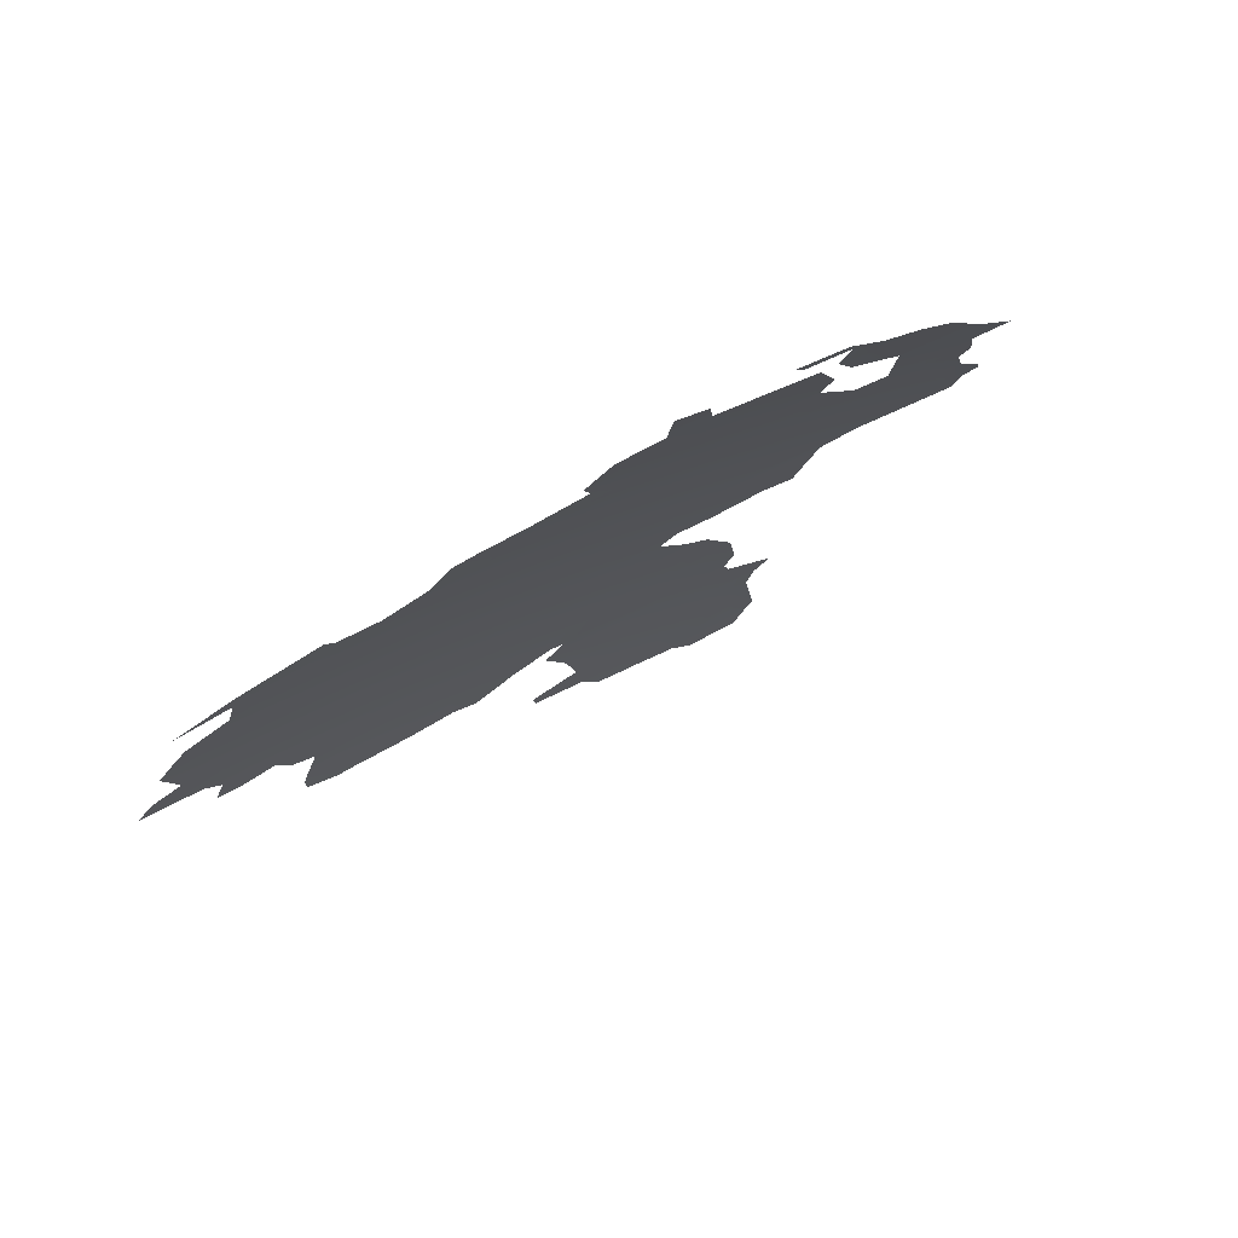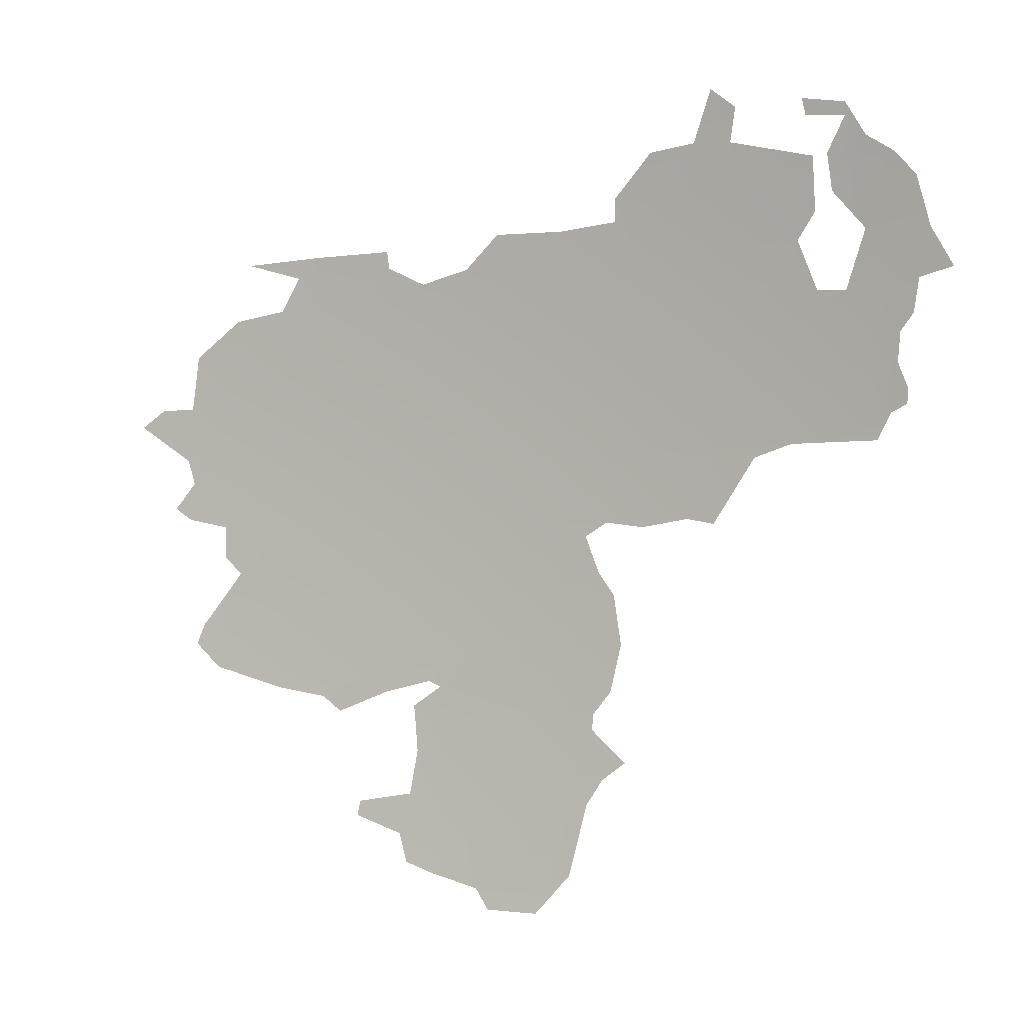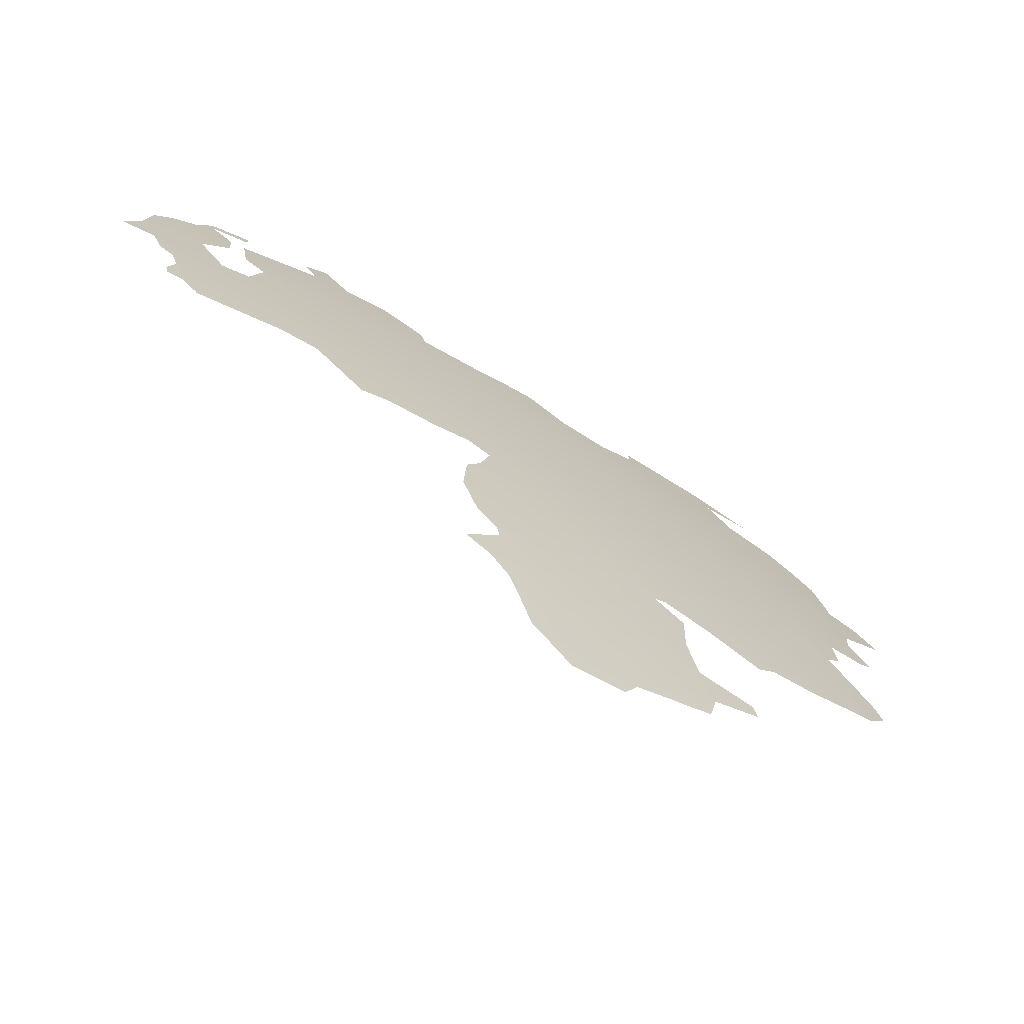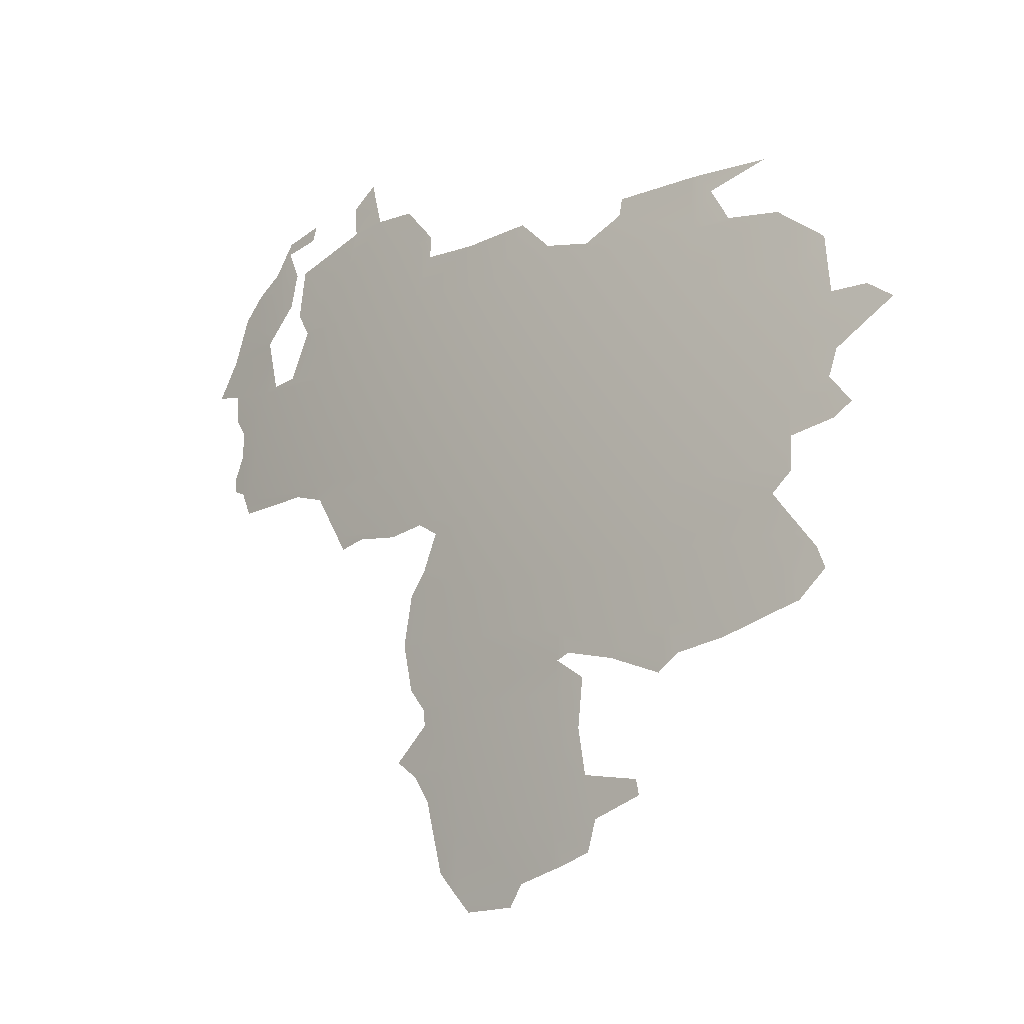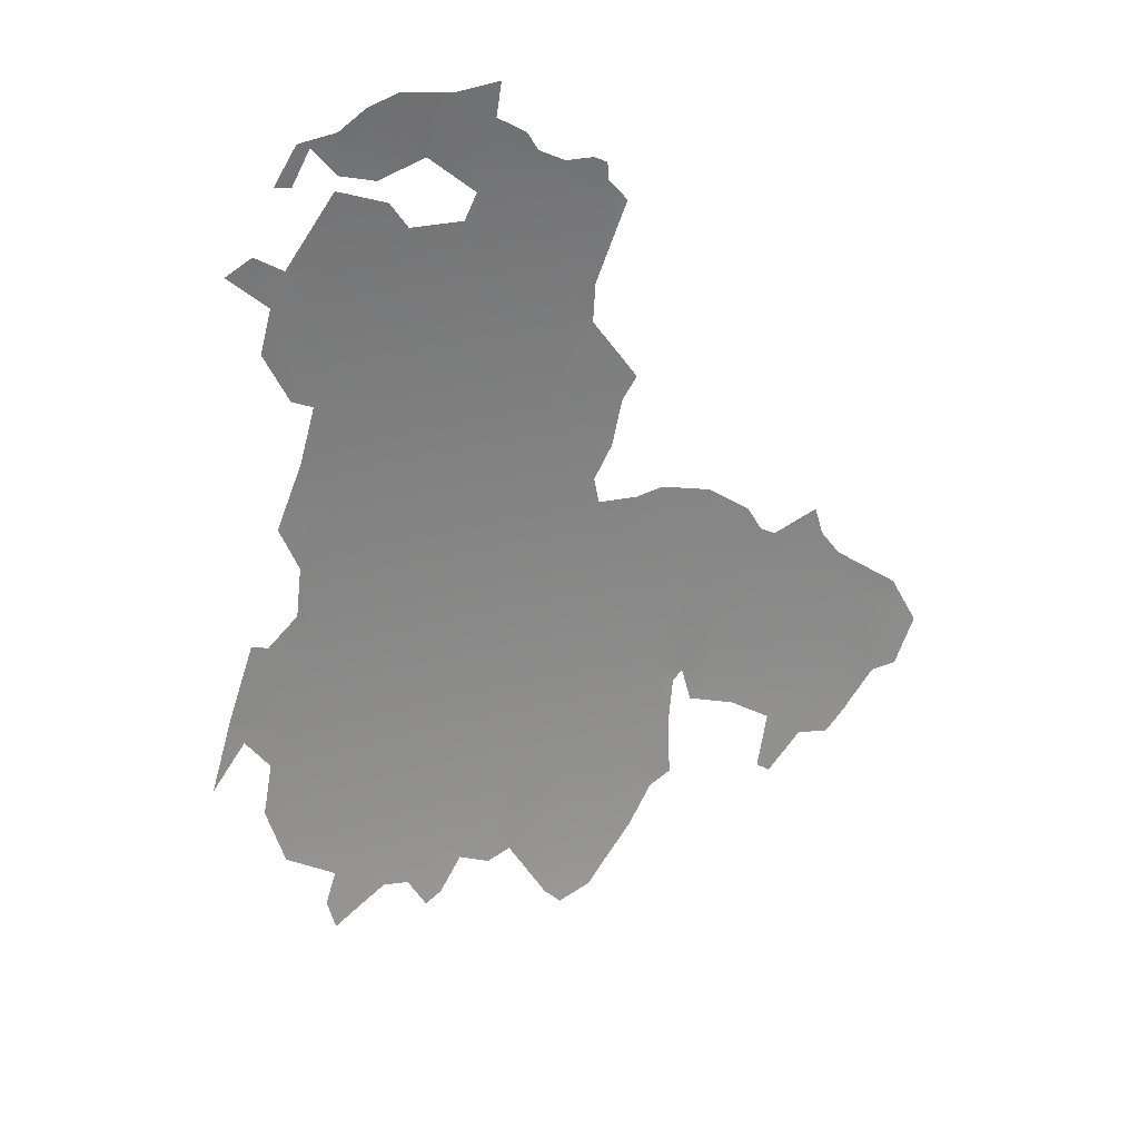
<metadata>
{"format":"obj","ext":"obj","renderer":"f3d","projection":"perspective","resolution":1024,"background":"white","views":[{"elev":-9.9,"azim":-155.9,"up":"+Z"},{"elev":-10.2,"azim":-127.9,"up":"+Y"},{"elev":-63.1,"azim":-7.9,"up":"+Y"},{"elev":-10.0,"azim":67.2,"up":"+Y"},{"elev":-41.0,"azim":-106.3,"up":"+Z"}]}
</metadata>
<code>
o 0_Venezuela_sphere.001
v 2.379 0.7822 4.328
v 2.385 0.7045 4.338
v 2.39 0.6267 4.347
v 2.394 0.5487 4.355
v 2.398 0.4705 4.362
v 2.401 0.3923 4.368
v 2.236 0.8596 4.389
v 2.242 0.7822 4.4
v 2.247 0.7045 4.411
v 2.252 0.6267 4.42
v 2.256 0.5487 4.428
v 2.26 0.4705 4.435
v 2.263 0.3923 4.441
v 2.097 0.8596 4.457
v 2.103 0.7822 4.468
v 2.108 0.7045 4.479
v 2.112 0.6267 4.488
v 2.116 0.5487 4.497
v 2.119 0.4705 4.504
v 2.122 0.3923 4.51
v 2.125 0.314 4.515
v 2.127 0.2355 4.519
v 2.128 0.1571 4.522
v 1.956 0.8596 4.52
v 1.961 0.7822 4.532
v 1.966 0.7045 4.543
v 1.97 0.6267 4.553
v 1.974 0.5487 4.561
v 1.977 0.4705 4.568
v 1.98 0.3923 4.575
v 1.982 0.314 4.58
v 1.984 0.2355 4.584
v 1.985 0.1571 4.587
v 1.808 0.9369 4.567
v 1.813 0.8596 4.58
v 1.818 0.7822 4.592
v 1.822 0.7045 4.603
v 1.826 0.6267 4.612
v 1.83 0.5487 4.621
v 1.658 1.014 4.607
v 1.664 0.9369 4.621
v 1.668 0.8596 4.634
v 1.673 0.7822 4.646
v 1.677 0.7045 4.657
v 1.68 0.6267 4.667
v 1.518 0.9369 4.671
v 1.526 0.7822 4.697
v 1.53 0.7045 4.708
v 1.533 0.6267 4.718
v 2.182 0.1571 4.496
v 2.123 0.3544 4.513
v 2.124 0.3529 4.513
v 1.524 0.6267 4.72
v 1.993 0.07853 4.585
v 2.075 0.07853 4.548
v 1.881 0.3923 4.615
v 1.659 0.9992 4.609
v 1.66 0.9849 4.612
v 1.548 0.9369 4.661
v 1.567 0.9369 4.654
v 2.399 0.5487 4.353
v 2.401 0.3887 4.368
v 2.321 0.8596 4.344
v 1.522 0.8651 4.684
v 1.681 0.6079 4.669
v 1.952 0.9209 4.51
v 1.466 0.9369 4.687
v 1.698 1.014 4.592
v 1.985 0.0862 4.588
v 2.23 0.9286 4.377
v 1.597 0.8596 4.659
v 1.83 0.5368 4.622
v 1.902 0.2355 4.617
v 2.42 0.4705 4.35
v 1.44 0.8596 4.71
v 1.518 0.8596 4.686
v 2.165 0.2355 4.5
v 2.412 0.7822 4.309
v 2.375 0.8357 4.32
v 1.657 1.034 4.603
v 1.822 0.9369 4.561
v 1.736 0.5487 4.656
v 2.411 0.3923 4.363
v 2.265 0.3354 4.445
v 1.463 0.7822 4.716
v 1.533 0.6136 4.719
v 1.807 0.9565 4.563
v 2.466 0.7045 4.291
v 1.918 0.314 4.606
v 1.514 1.002 4.659
v 2.096 0.8792 4.454
v 1.523 0.8433 4.687
v 2.158 0.314 4.499
v 1.498 0.7045 4.718
v 2.128 0.1108 4.523
v 1.544 1.014 4.646
v 1.566 1.014 4.638
v 1.654 1.014 4.608
v 1.895 0.4705 4.602
v 2.447 0.6267 4.314
v 2.395 0.5376 4.356
v 2.397 0.4986 4.36
v 1.949 0.1571 4.601
v 2.13 0.9016 4.432
v 2.129 0.9232 4.428
v 2.224 0.9285 4.38
v 1.516 0.8567 4.687
v 1.461 0.7894 4.716
v 1.418 0.7952 4.728
v 1.438 0.8455 4.713
v 2.421 0.7459 4.31
v 2.46 0.7478 4.287
v 2.491 0.7275 4.273
v 2.399 0.543 4.353
v 1.881 0.3926 4.615
v 1.886 0.4549 4.608
v 1.826 0.9158 4.563
v 1.897 0.915 4.534
v 2.315 0.9296 4.332
v 2.253 0.9043 4.371
v 2.282 0.8637 4.363
v 2.175 0.1302 4.499
v 2.143 0.1159 4.516
v 2.069 0.06879 4.55
v 2.007 0.06316 4.578
v 1.549 0.9065 4.666
v 1.573 0.8864 4.662
v 1.937 0.1963 4.604
v 1.915 0.2268 4.612
v 1.664 0.9862 4.611
v 1.709 0.9933 4.592
v 1.765 0.9919 4.571
v 2.168 0.2178 4.499
v 2.235 0.2103 4.467
v 2.239 0.1919 4.466
v 2.184 0.1671 4.494
v 1.445 0.9068 4.699
v 1.516 0.6388 4.721
v 1.495 0.646 4.727
v 1.492 0.664 4.725
v 1.5 0.696 4.718
v 1.963 0.1093 4.597
v 1.782 0.5405 4.64
v 1.75 0.5312 4.653
v 2.404 0.8149 4.307
v 2.459 0.6131 4.31
v 2.441 0.5968 4.322
v 2.395 0.583 4.35
v 1.902 0.4841 4.598
v 1.915 0.5308 4.587
v 1.886 0.5458 4.598
v 1.841 0.5359 4.618
v 1.821 0.9442 4.56
v 2.38 0.519 4.366
v 2.084 0.09549 4.543
v 1.566 1 4.641
v 1.519 0.9902 4.659
v 1.548 0.9514 4.658
v 1.565 0.9513 4.652
v 1.516 1.006 4.657
v 2.122 0.3537 4.513
v 1.676 1.053 4.591
v 2.258 0.3288 4.449
v 2.195 0.3505 4.478
v 2.137 0.3617 4.506
v 2.158 0.331 4.498
v 1.69 0.6059 4.666
v 1.492 0.7308 4.715
v 1.473 0.7498 4.718
v 1.886 0.246 4.624
v 1.926 0.2893 4.604
v 1.923 0.3088 4.605
v 1.467 0.9387 4.686
v 1.497 0.9633 4.672
v 2.435 0.6767 4.313
v 2.431 0.6452 4.321
v 2.434 0.4531 4.343
v 2.445 0.4286 4.339
v 2.419 0.3954 4.358
v 1.899 0.3347 4.612
v 1.981 0.9239 4.497
v 2.028 0.8854 4.483
v 2.089 0.8749 4.457
v 2.344 0.8573 4.332
v 2.156 0.2727 4.502
v 2.334 0.3628 4.406
v 2.279 0.3493 4.436
v 1.65 1.026 4.607
v 1.567 1.02 4.637
v 1.551 0.7883 4.687
v 1.585 0.7939 4.674
v 1.6 0.8561 4.658
v 1.642 0.6169 4.682
v 1.537 0.6086 4.719
f 63 7 8
f 1 9 2
f 3 9 10
f 4 10 11
f 11 12 154
f 5 13 6
f 104 91 14
f 8 14 15
f 8 16 9
f 10 16 17
f 11 17 18
f 11 19 12
f 12 20 13
f 14 182 24
f 15 24 25
f 15 26 16
f 17 26 27
f 18 27 28
f 18 29 19
f 19 30 20
f 30 31 161
f 21 32 22
f 22 33 23
f 35 118 117
f 25 35 36
f 25 37 26
f 27 37 38
f 28 38 39
f 28 151 150
f 116 115 30
f 30 180 89
f 31 172 171
f 32 129 128
f 131 130 41
f 34 42 35
f 36 42 43
f 36 44 37
f 38 44 45
f 167 82 38
f 40 188 98
f 41 159 60
f 41 127 71
f 190 47 43
f 43 48 44
f 45 48 49
f 173 67 46
f 107 75 110
f 47 169 168
f 48 141 138
f 53 86 49
f 111 1 2
f 74 102 5
f 114 4 101
f 120 70 7
f 122 50 23
f 125 55 54
f 126 46 64
f 23 136 133
f 67 137 64
f 142 33 103
f 82 143 39
f 145 1 78
f 3 4 148
f 62 83 6
f 153 34 81
f 155 33 54
f 96 160 157
f 98 57 40
f 68 80 40
f 166 21 93
f 13 20 164
f 176 175 2
f 179 177 5
f 185 21 22
f 13 186 6
f 97 189 96
f 193 45 49
f 8 1 63
f 1 79 184
f 63 1 184
f 1 8 9
f 3 2 9
f 4 3 10
f 12 5 154
f 5 102 154
f 154 101 4
f 4 11 154
f 5 12 13
f 14 7 104
f 7 70 106
f 104 7 106
f 106 105 104
f 8 7 14
f 8 15 16
f 10 9 16
f 11 10 17
f 11 18 19
f 12 19 20
f 14 91 183
f 182 181 24
f 181 66 24
f 14 183 182
f 15 14 24
f 15 25 26
f 17 16 26
f 18 17 27
f 18 28 29
f 19 29 30
f 31 21 161
f 21 52 161
f 161 51 20
f 20 30 161
f 21 31 32
f 22 32 33
f 35 24 118
f 24 66 118
f 81 34 117
f 34 35 117
f 25 24 35
f 25 36 37
f 27 26 37
f 28 27 38
f 99 29 149
f 29 28 150
f 149 29 150
f 39 72 152
f 39 152 151
f 28 39 151
f 56 30 115
f 30 29 99
f 116 30 99
f 89 31 30
f 30 56 180
f 73 32 171
f 32 31 171
f 31 89 172
f 171 170 73
f 103 33 128
f 33 32 128
f 32 73 129
f 41 34 131
f 34 87 132
f 131 34 132
f 131 68 130
f 68 40 57
f 130 68 57
f 130 58 41
f 34 41 42
f 36 35 42
f 36 43 44
f 38 37 44
f 82 39 38
f 38 45 167
f 45 65 167
f 40 80 188
f 41 58 159
f 71 42 41
f 41 60 127
f 43 42 192
f 42 71 192
f 190 92 47
f 43 192 191
f 191 190 43
f 43 47 48
f 45 44 48
f 46 90 174
f 174 173 46
f 85 47 108
f 47 92 108
f 107 76 75
f 92 107 110
f 108 92 110
f 110 109 108
f 94 48 168
f 48 47 168
f 47 85 169
f 53 49 138
f 49 48 138
f 48 94 141
f 141 140 138
f 140 139 138
f 2 88 111
f 88 113 112
f 111 88 112
f 111 78 1
f 114 61 4
f 7 63 121
f 120 119 70
f 7 121 120
f 23 95 123
f 123 122 23
f 125 124 55
f 126 59 46
f 23 50 136
f 136 135 134
f 133 77 22
f 136 134 133
f 22 23 133
f 75 76 137
f 76 64 137
f 64 46 67
f 142 69 33
f 82 144 143
f 143 72 39
f 145 79 1
f 4 61 148
f 148 147 3
f 147 146 100
f 3 147 100
f 153 87 34
f 54 55 155
f 155 95 23
f 23 33 155
f 33 69 54
f 46 59 158
f 157 156 96
f 156 97 96
f 46 158 157
f 160 90 157
f 90 46 157
f 68 162 80
f 166 52 21
f 20 51 165
f 164 163 13
f 163 84 13
f 20 165 164
f 3 100 176
f 175 88 2
f 3 176 2
f 6 83 179
f 179 178 177
f 177 74 5
f 5 6 179
f 22 77 185
f 185 93 21
f 13 84 187
f 187 186 13
f 186 62 6
f 49 86 194
f 193 65 45
f 49 194 193

</code>
